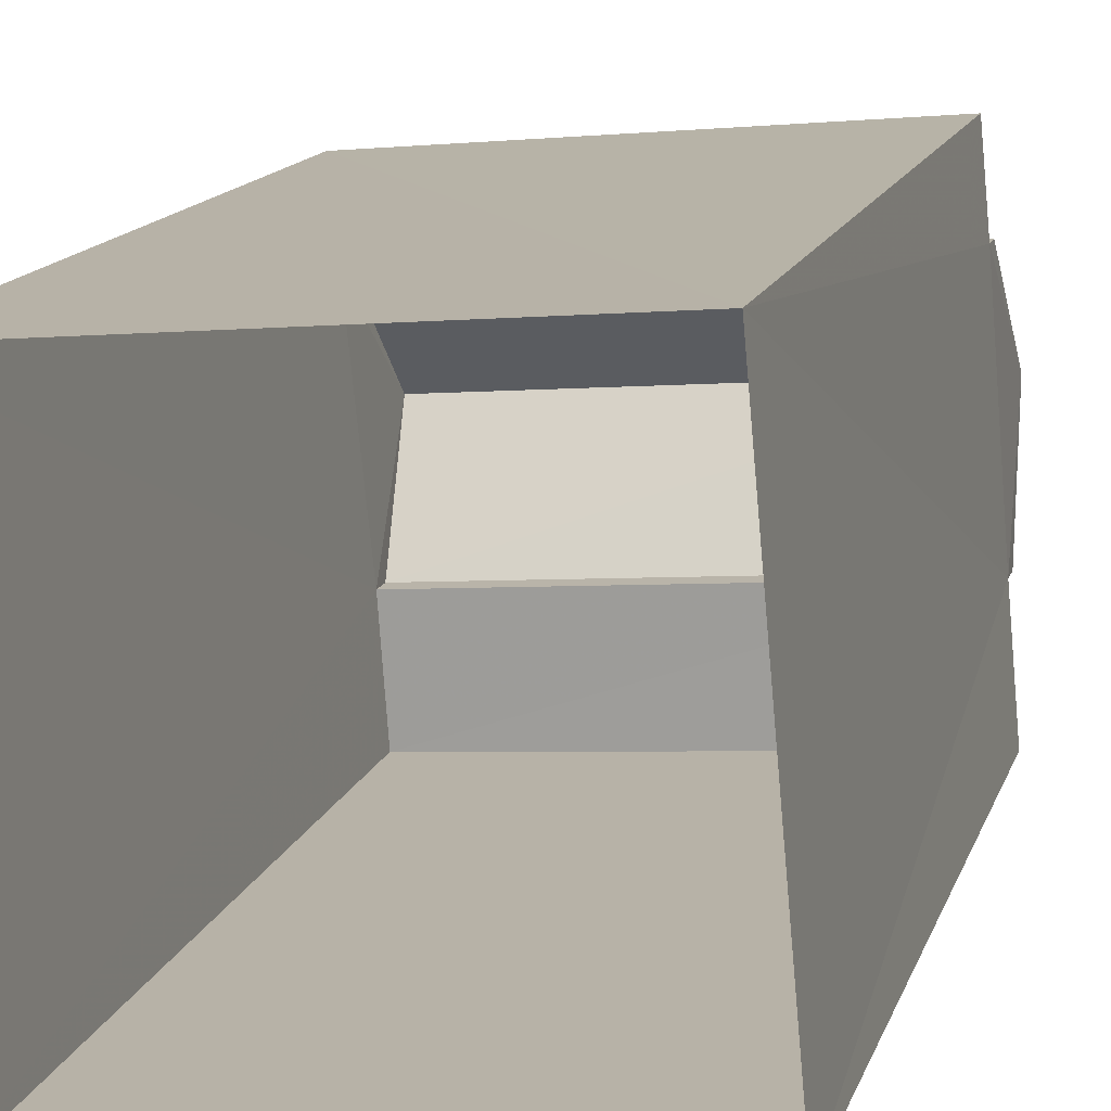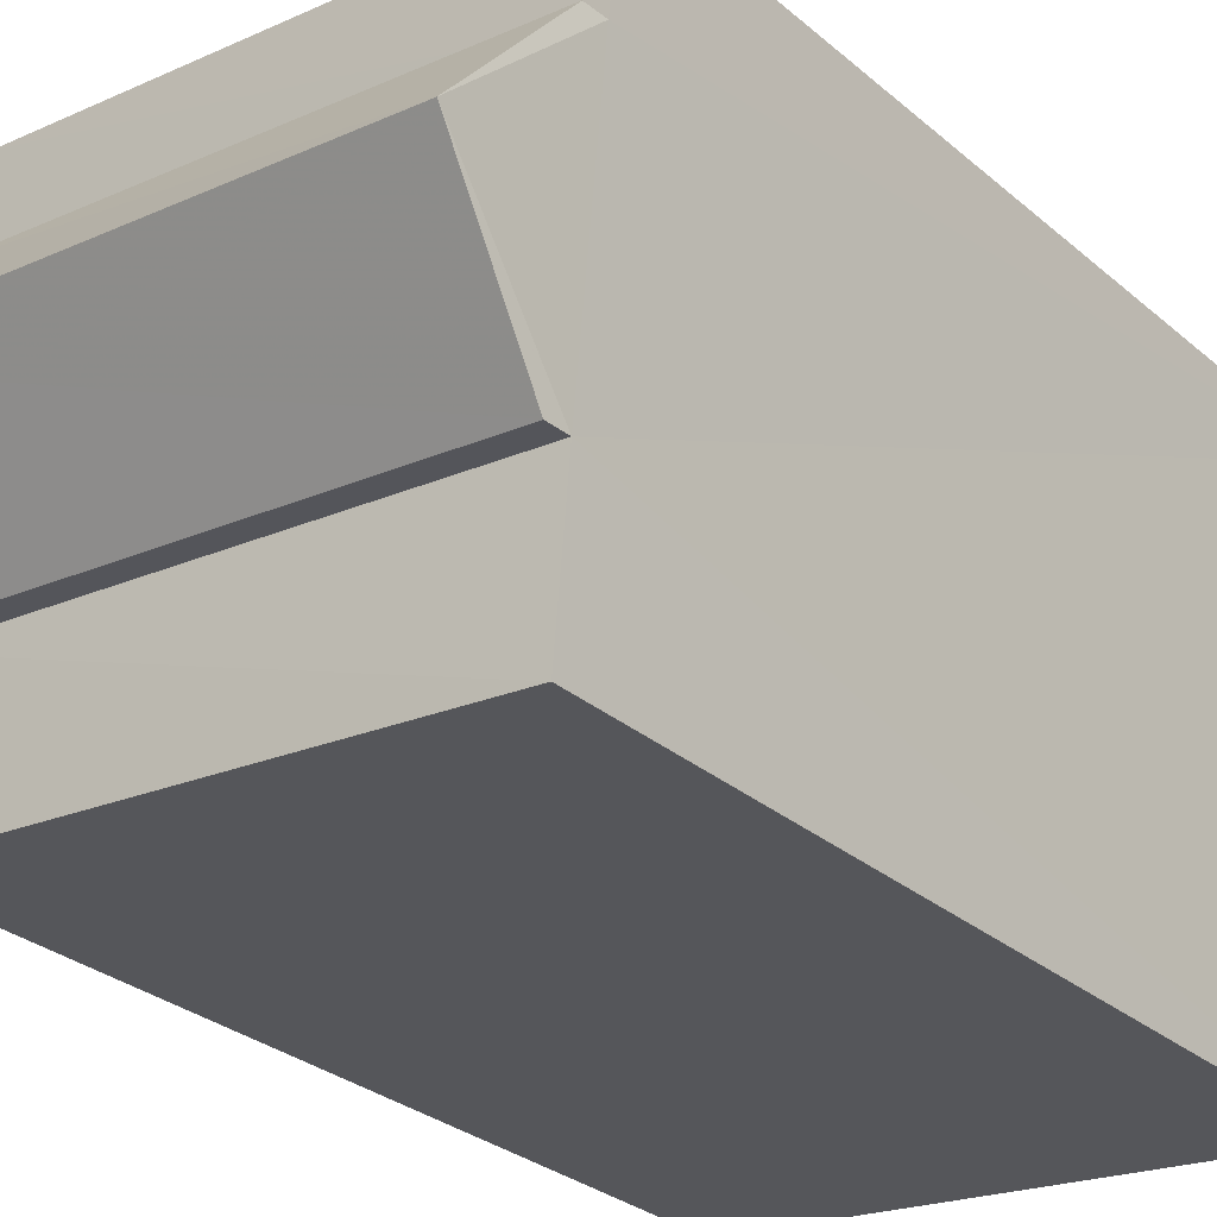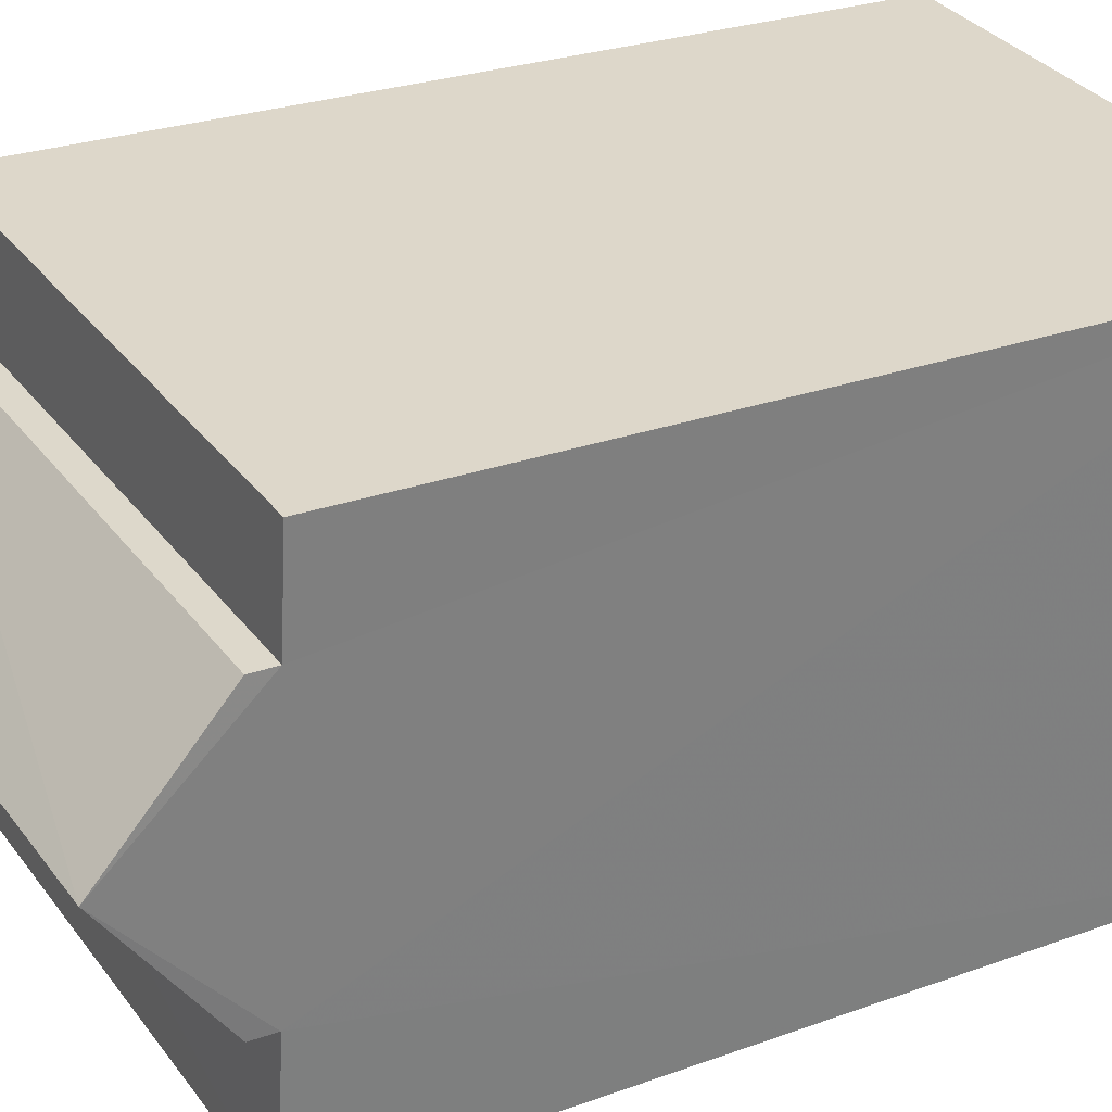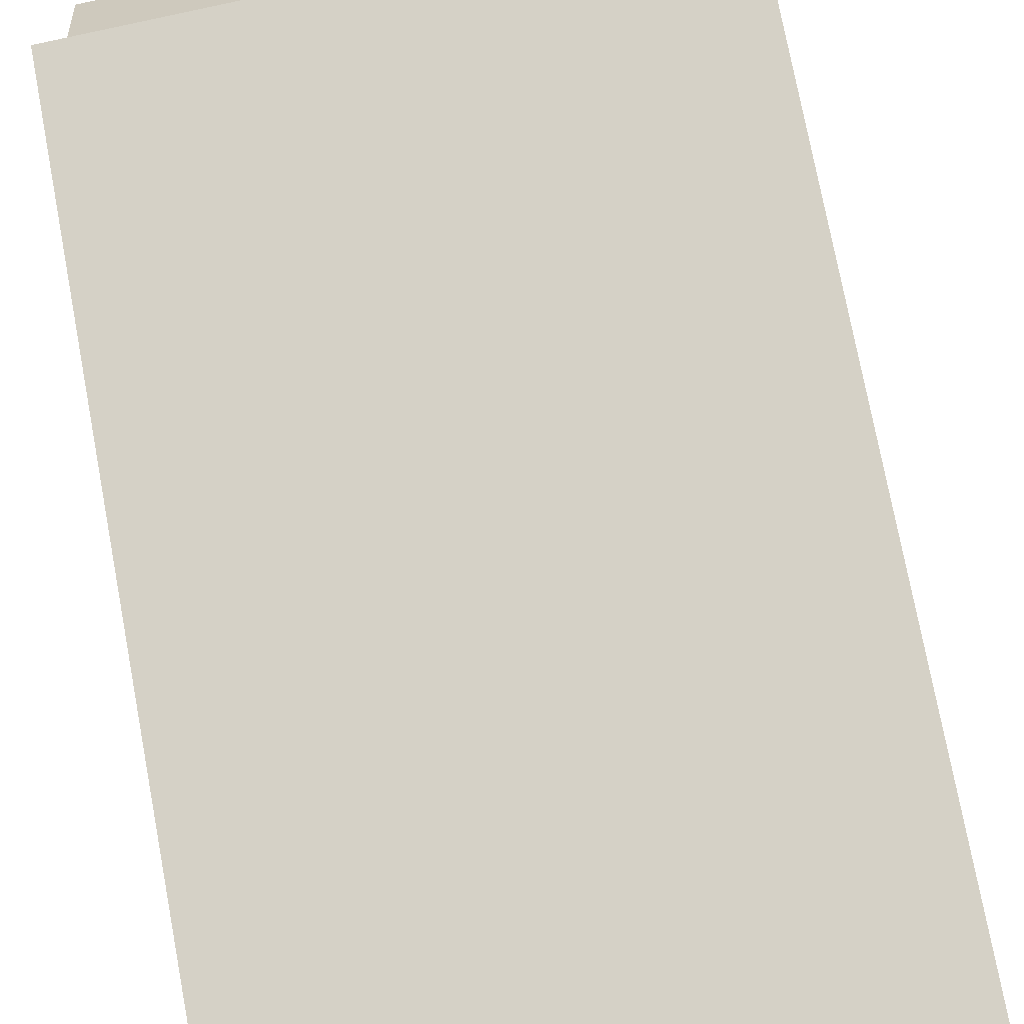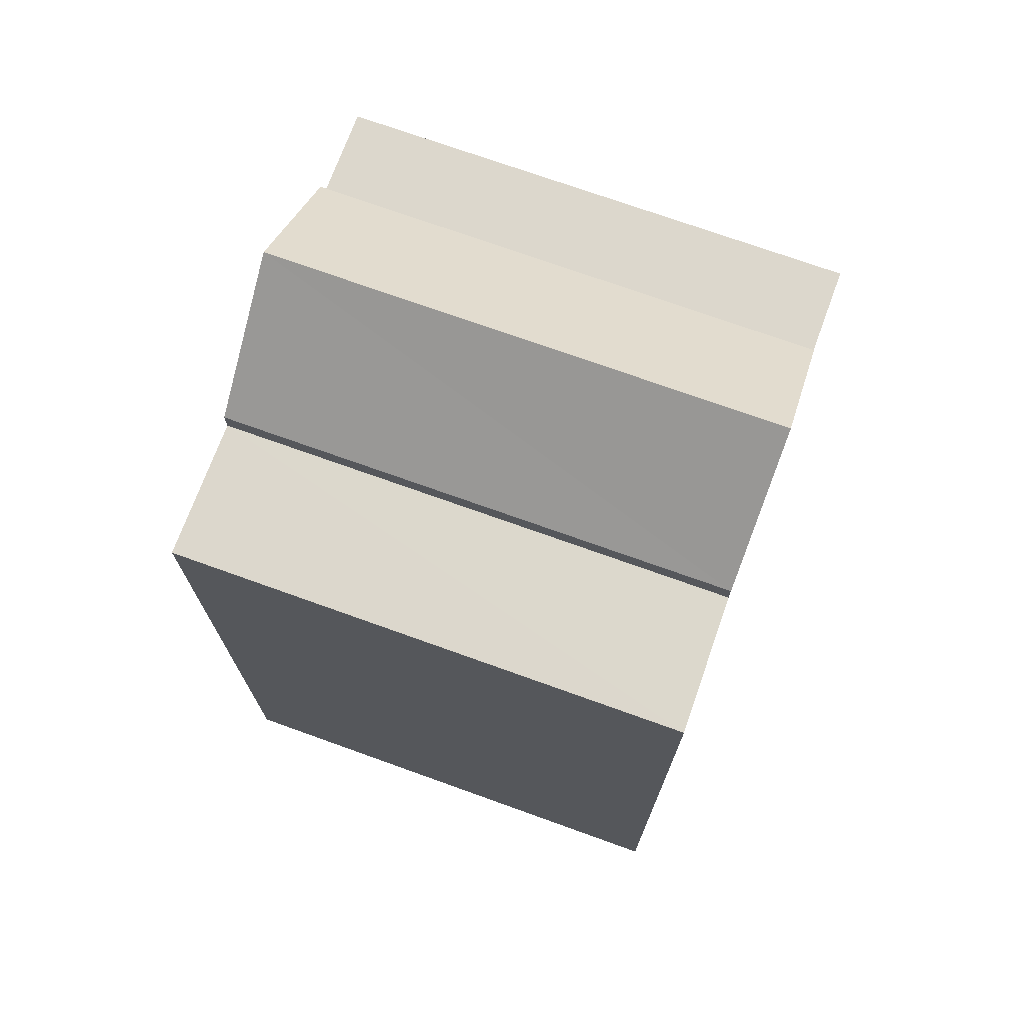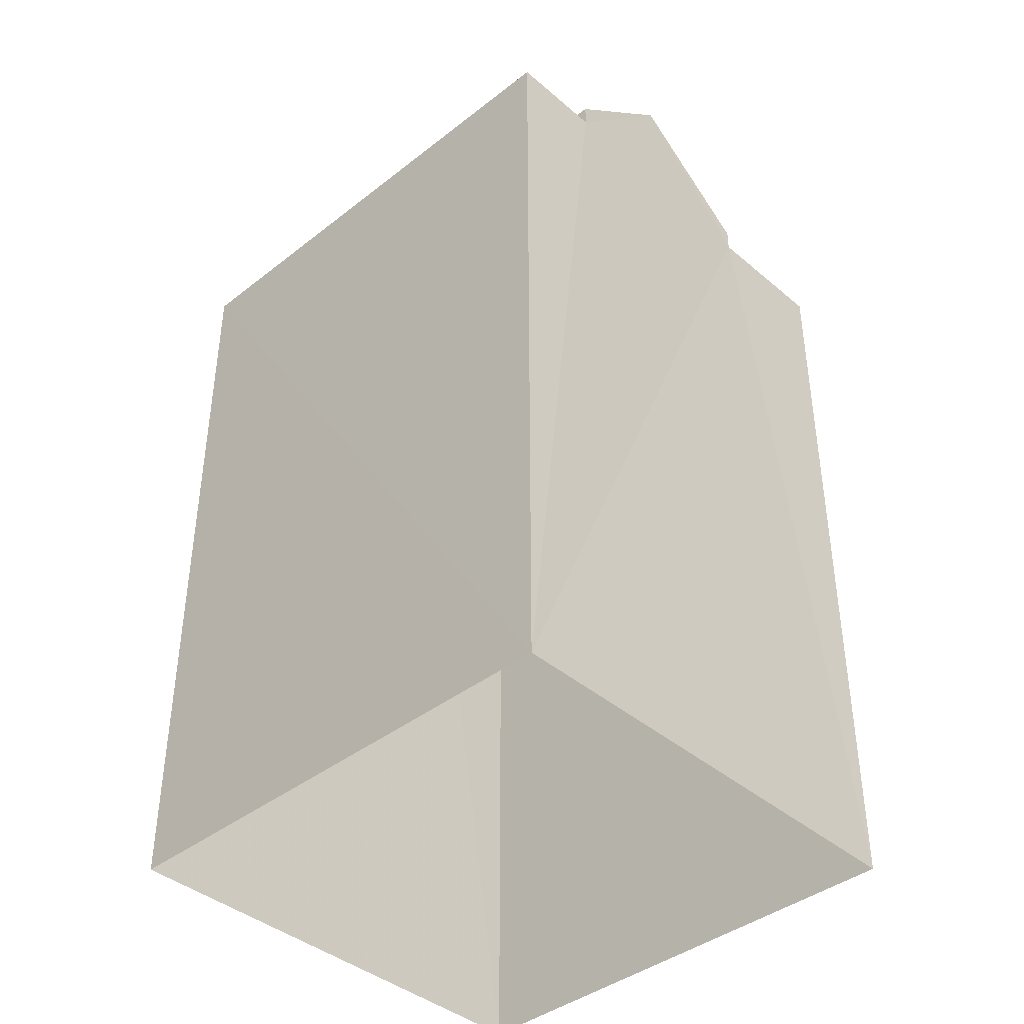
<metadata>
{"format":"obj","ext":"obj","renderer":"f3d","projection":"perspective","resolution":1024,"background":"white","views":[{"elev":14.9,"azim":-164.1,"up":"+Y"},{"elev":-29.2,"azim":38.7,"up":"+Y"},{"elev":25.7,"azim":59.6,"up":"+Y"},{"elev":75.1,"azim":169.4,"up":"+Y"},{"elev":72.8,"azim":14.5,"up":"+Z"},{"elev":-40.6,"azim":-141.6,"up":"+Z"}]}
</metadata>
<code>
v -3.726e+05 -1.054e+05 23.93
v -3.726e+05 -1.054e+05 23.93
v -3.726e+05 -1.054e+05 23.93
v -3.726e+05 -1.054e+05 23.93
v -3.726e+05 -1.054e+05 34.31
v -3.726e+05 -1.054e+05 34.31
v -3.726e+05 -1.054e+05 34.31
v -3.726e+05 -1.054e+05 34.31
v -3.726e+05 -1.054e+05 35.96
v -3.726e+05 -1.054e+05 34.61
v -3.726e+05 -1.054e+05 35.96
v -3.726e+05 -1.054e+05 34.61
v -3.726e+05 -1.054e+05 34.31
v -3.726e+05 -1.054e+05 34.31
v -3.726e+05 -1.054e+05 34.31
v -3.726e+05 -1.054e+05 34.31
v -3.726e+05 -1.054e+05 34.61
v -3.726e+05 -1.054e+05 34.61
f 1 2 3
f 1 4 2
f 5 6 7
f 8 5 7
f 9 10 11
f 9 12 10
f 13 14 15
f 16 13 15
f 11 17 9
f 11 18 17
f 6 5 4
f 4 5 2
f 2 16 15
f 5 18 11
f 10 16 11
f 2 5 16
f 16 5 11
f 13 12 9
f 14 13 3
f 17 8 9
f 1 8 7
f 1 3 8
f 8 13 9
f 3 13 8
f 7 4 1
f 7 6 4
f 14 3 2
f 15 14 2
f 16 10 12
f 13 16 12
f 5 17 18
f 5 8 17

</code>
